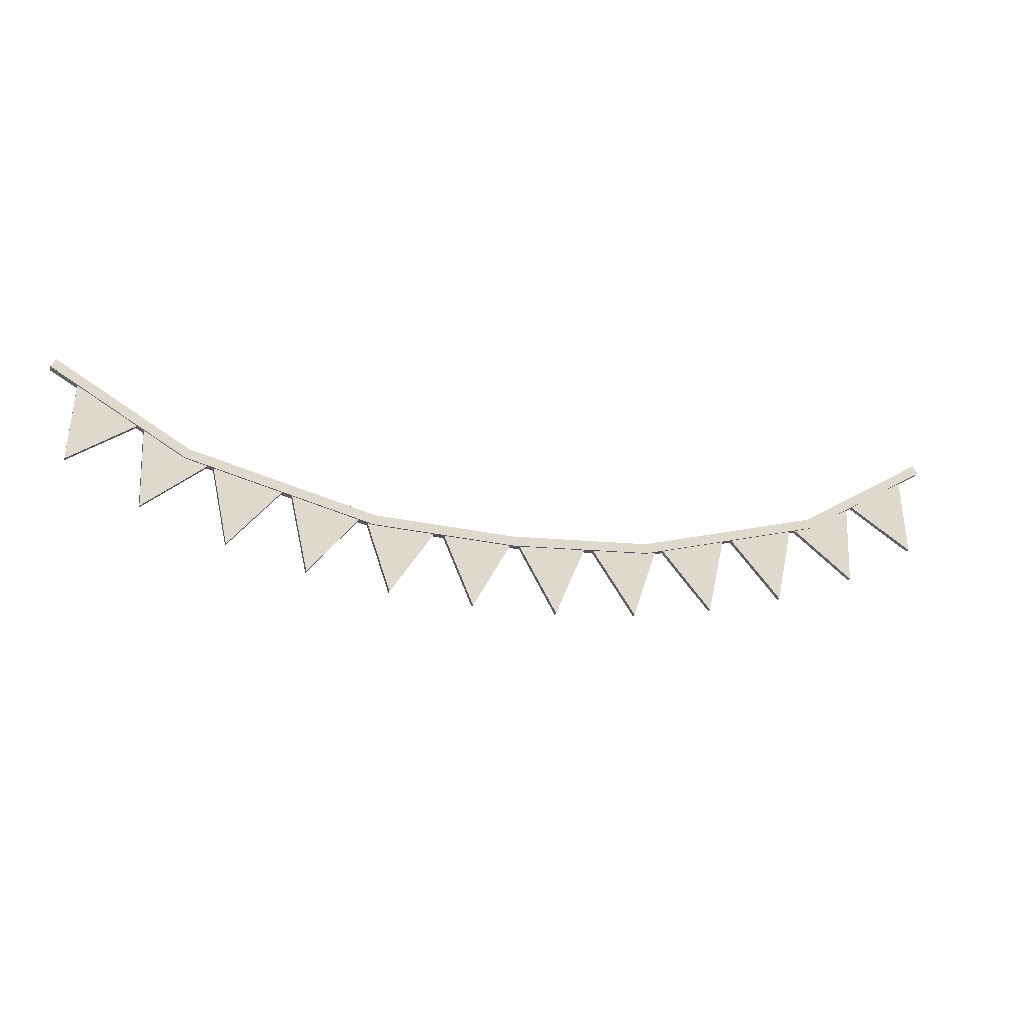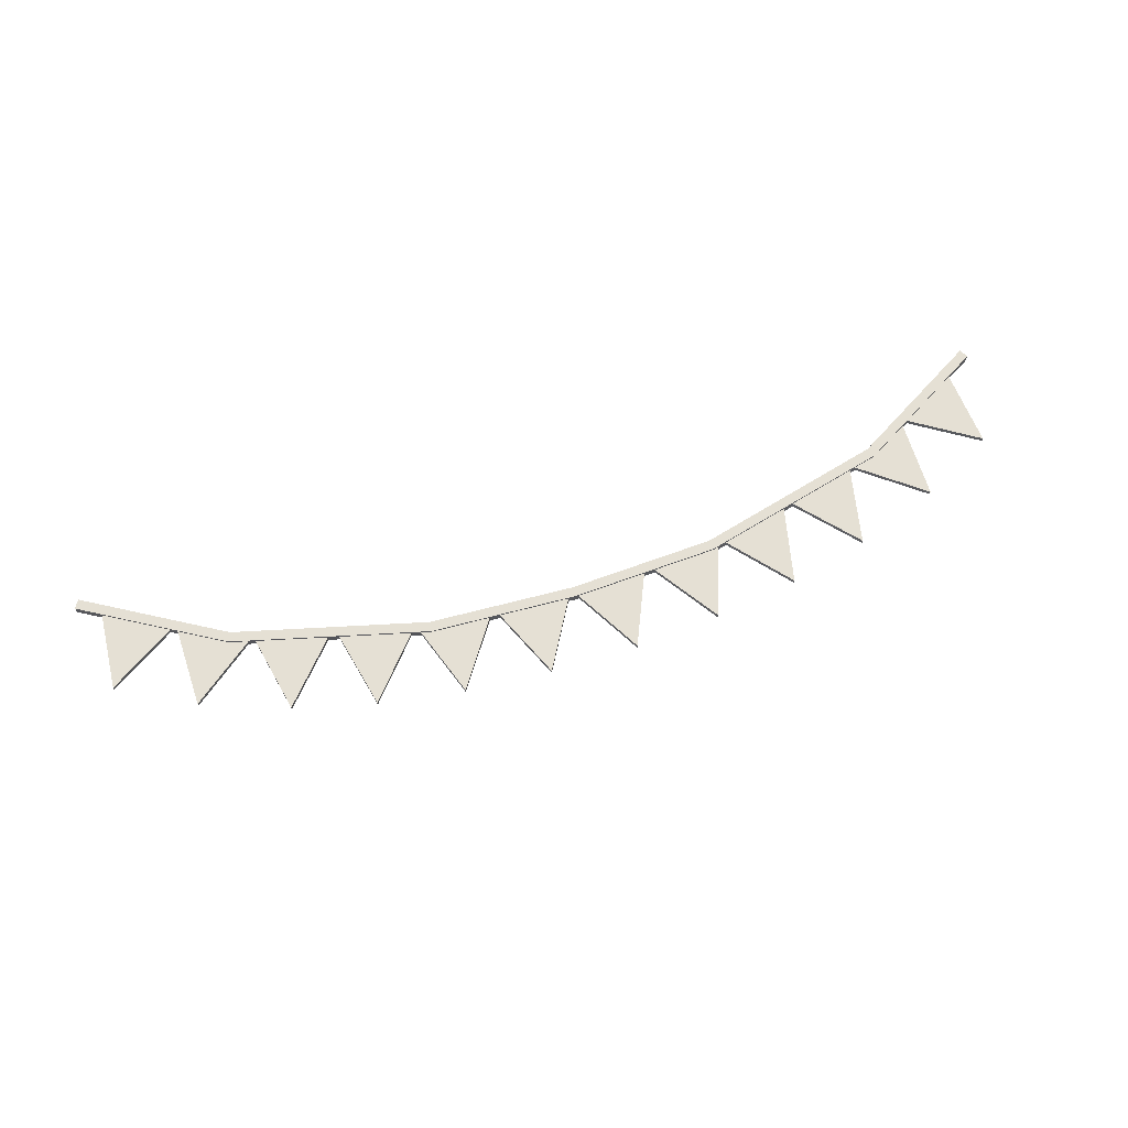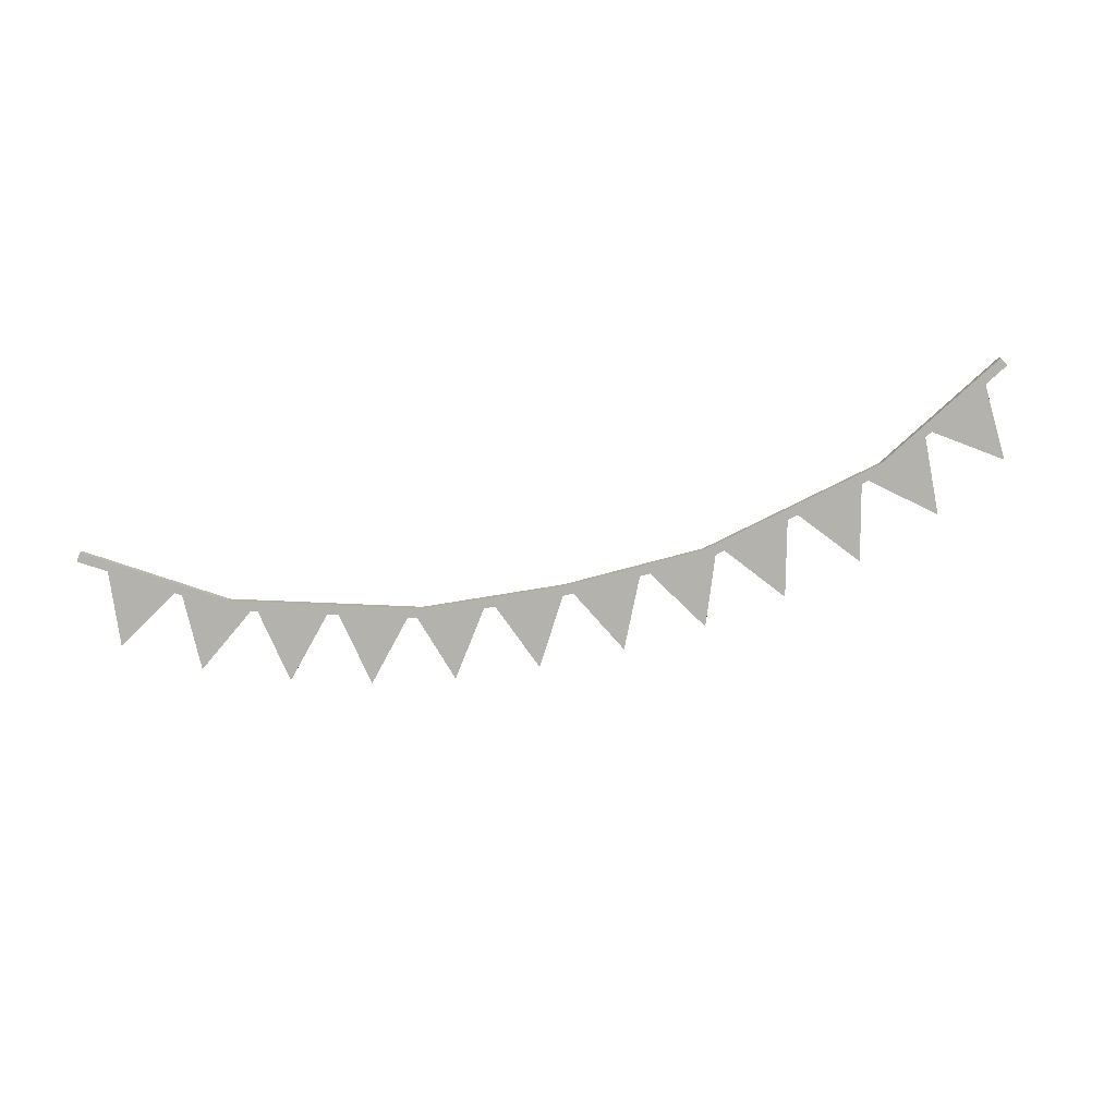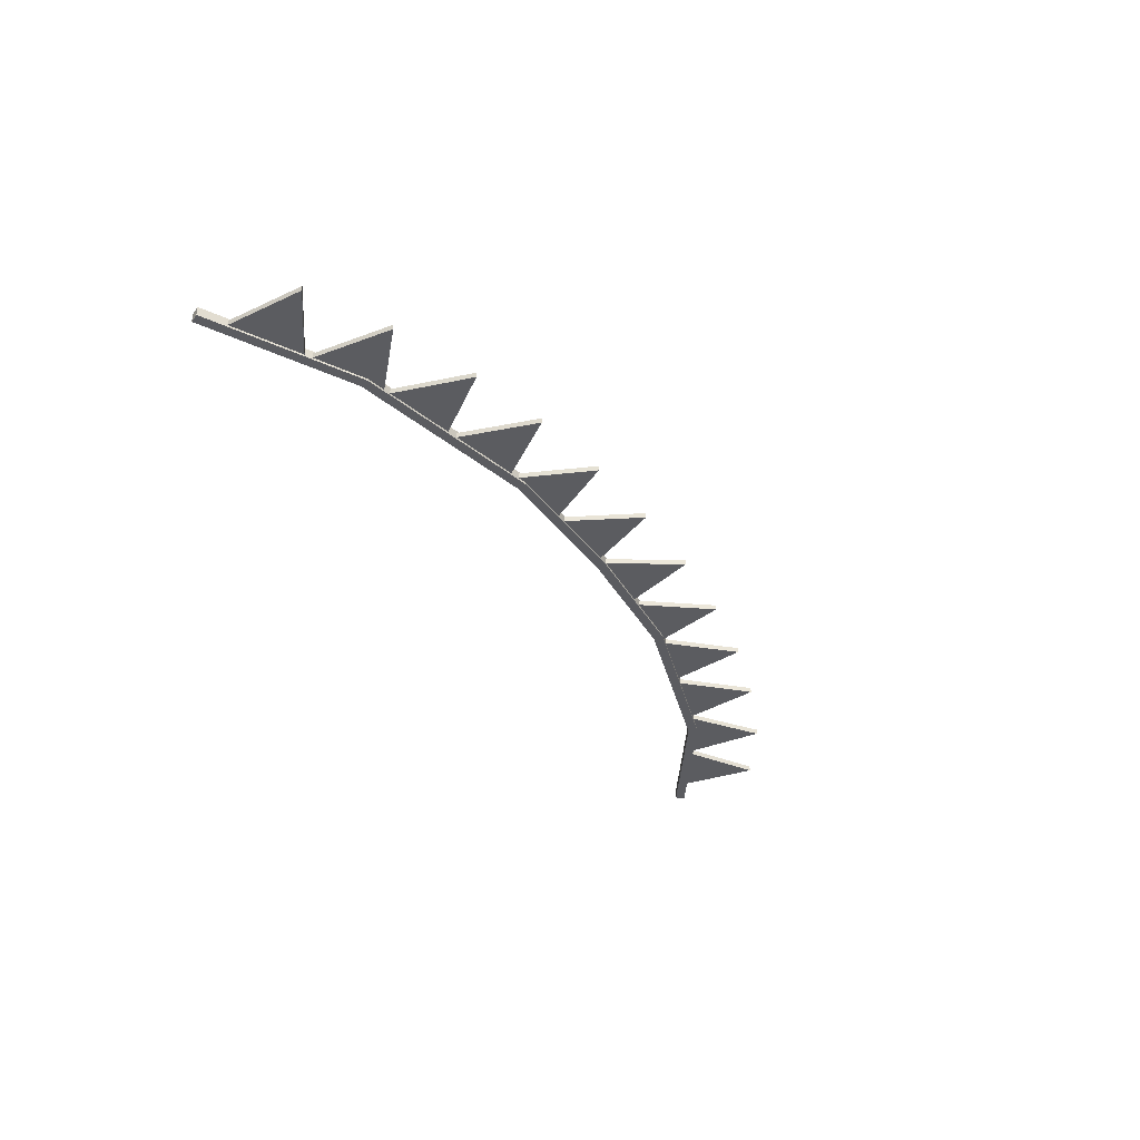
<metadata>
{"format":"obj","ext":"obj","renderer":"f3d","projection":"perspective","resolution":1024,"background":"white","views":[{"elev":-21.1,"azim":163.0,"up":"+Y"},{"elev":65.8,"azim":-17.6,"up":"+Z"},{"elev":-79.4,"azim":-168.0,"up":"+Z"},{"elev":-35.0,"azim":-62.1,"up":"+Z"}]}
</metadata>
<code>
v -87.39 -48.3 0.7342
v -92.29 -25.03 0.7342
v -71.71 -30.42 0.7342
v -92.29 -25.03 -0.7342
v -71.71 -30.42 -0.7342
v -87.39 -48.3 -0.7342
v -38.74 -58.22 0.7342
v -46.56 -35.76 0.7342
v -25.46 -38.49 0.7342
v -46.56 -35.76 -0.7342
v -25.46 -38.49 -0.7342
v -38.74 -58.22 -0.7342
v -112.5 -39.24 0.7342
v -112.9 -15.46 0.7342
v -93.73 -24.62 0.7342
v -112.9 -15.46 -0.7342
v -93.73 -24.62 -0.7342
v -112.5 -39.24 -0.7342
v -139.7 0 -1.295
v -99.68 -23.52 -1.295
v -43.17 -38.06 -1.296
v 43.17 -38.06 -1.295
v 99.68 -23.52 -1.296
v 139.7 0 -1.295
v -139.7 0 1.295
v -99.68 -23.52 1.295
v -43.17 -38.06 1.295
v 43.17 -38.06 1.295
v 99.68 -23.52 1.295
v 139.7 0 1.295
v -138.2 2.5 -1.295
v -98.57 -20.81 -1.295
v -98.57 -20.81 1.295
v -138.2 2.5 1.295
v -42.81 -35.16 -1.295
v -42.81 -35.16 1.295
v 42.81 -35.16 -1.295
v 42.81 -35.16 1.295
v 98.57 -20.81 -1.295
v 98.57 -20.81 1.295
v 138.2 2.5 -1.295
v 138.2 2.5 1.295
v -0.000105 -40.15 -1.295
v -0.00016 -37.25 -1.295
v -0.000185 -37.25 1.295
v -0.000134 -40.15 1.295
v 133.3 -27.79 -0.7342
v 131.6 -4.062 -0.7342
v 113.3 -14.89 -0.7342
v 131.6 -4.062 0.7342
v 113.3 -14.89 0.7342
v 133.3 -27.79 0.7342
v 111.4 -39.76 -0.7342
v 111.8 -15.98 -0.7342
v 92.64 -25.14 -0.7342
v 111.8 -15.98 0.7342
v 92.64 -25.14 0.7342
v 111.4 -39.76 0.7342
v -13.59 -60.07 0.7342
v -23.07 -38.26 0.7342
v -1.831 -39.4 0.7342
v -23.07 -38.26 -0.7342
v -1.831 -39.4 -0.7342
v -13.59 -60.07 -0.7342
v 86.22 -48.61 -0.7342
v 91.12 -25.34 -0.7342
v 70.54 -30.72 -0.7342
v 91.12 -25.34 0.7342
v 70.54 -30.72 0.7342
v 86.22 -48.61 0.7342
v 62.53 -54.58 -0.7342
v 67.76 -31.37 -0.7342
v 47.11 -36.47 -0.7342
v 67.76 -31.37 0.7342
v 47.11 -36.47 0.7342
v 62.53 -54.58 0.7342
v 12.27 -60.14 -0.7342
v 21.75 -38.33 -0.7342
v 0.5055 -39.47 -0.7342
v 21.75 -38.33 0.7342
v 0.5055 -39.47 0.7342
v 12.27 -60.14 0.7342
v 37.7 -58.36 -0.7342
v 45.52 -35.9 -0.7342
v 24.42 -38.63 -0.7342
v 45.52 -35.9 0.7342
v 24.42 -38.63 0.7342
v 37.7 -58.36 0.7342
v -134.3 -27.17 0.7342
v -132.7 -3.448 0.7342
v -114.4 -14.28 0.7342
v -132.7 -3.448 -0.7342
v -114.4 -14.28 -0.7342
v -134.3 -27.17 -0.7342
v -63.71 -54.29 0.7342
v -68.93 -31.09 0.7342
v -48.28 -36.18 0.7342
v -68.93 -31.09 -0.7342
v -48.28 -36.18 -0.7342
v -63.71 -54.29 -0.7342
f 1 3 2
f 2 3 5 4
f 4 5 6
f 1 6 5 3
f 6 1 2 4
f 7 9 8
f 8 9 11 10
f 10 11 12
f 7 12 11 9
f 12 7 8 10
f 13 15 14
f 14 15 17 16
f 16 17 18
f 13 18 17 15
f 18 13 14 16
f 31 34 33 32
f 32 33 36 35
f 44 45 38 37
f 37 38 40 39
f 39 40 42 41
f 19 20 26 25
f 20 21 27 26
f 46 43 22 28
f 22 23 29 28
f 23 24 30 29
f 19 31 32 20
f 26 33 34 25
f 25 34 31 19
f 20 32 35 21
f 27 36 33 26
f 43 44 37 22
f 28 38 45 46
f 22 37 39 23
f 29 40 38 28
f 23 39 41 24
f 24 41 42 30
f 30 42 40 29
f 21 35 44 43
f 35 36 45 44
f 46 45 36 27
f 21 43 46 27
f 47 49 48
f 48 49 51 50
f 50 51 52
f 47 52 51 49
f 52 47 48 50
f 53 55 54
f 54 55 57 56
f 56 57 58
f 53 58 57 55
f 58 53 54 56
f 59 61 60
f 60 61 63 62
f 62 63 64
f 59 64 63 61
f 64 59 60 62
f 65 67 66
f 66 67 69 68
f 68 69 70
f 65 70 69 67
f 70 65 66 68
f 71 73 72
f 72 73 75 74
f 74 75 76
f 71 76 75 73
f 76 71 72 74
f 77 79 78
f 78 79 81 80
f 80 81 82
f 77 82 81 79
f 82 77 78 80
f 83 85 84
f 84 85 87 86
f 86 87 88
f 83 88 87 85
f 88 83 84 86
f 89 91 90
f 90 91 93 92
f 92 93 94
f 89 94 93 91
f 94 89 90 92
f 95 97 96
f 96 97 99 98
f 98 99 100
f 95 100 99 97
f 100 95 96 98

</code>
